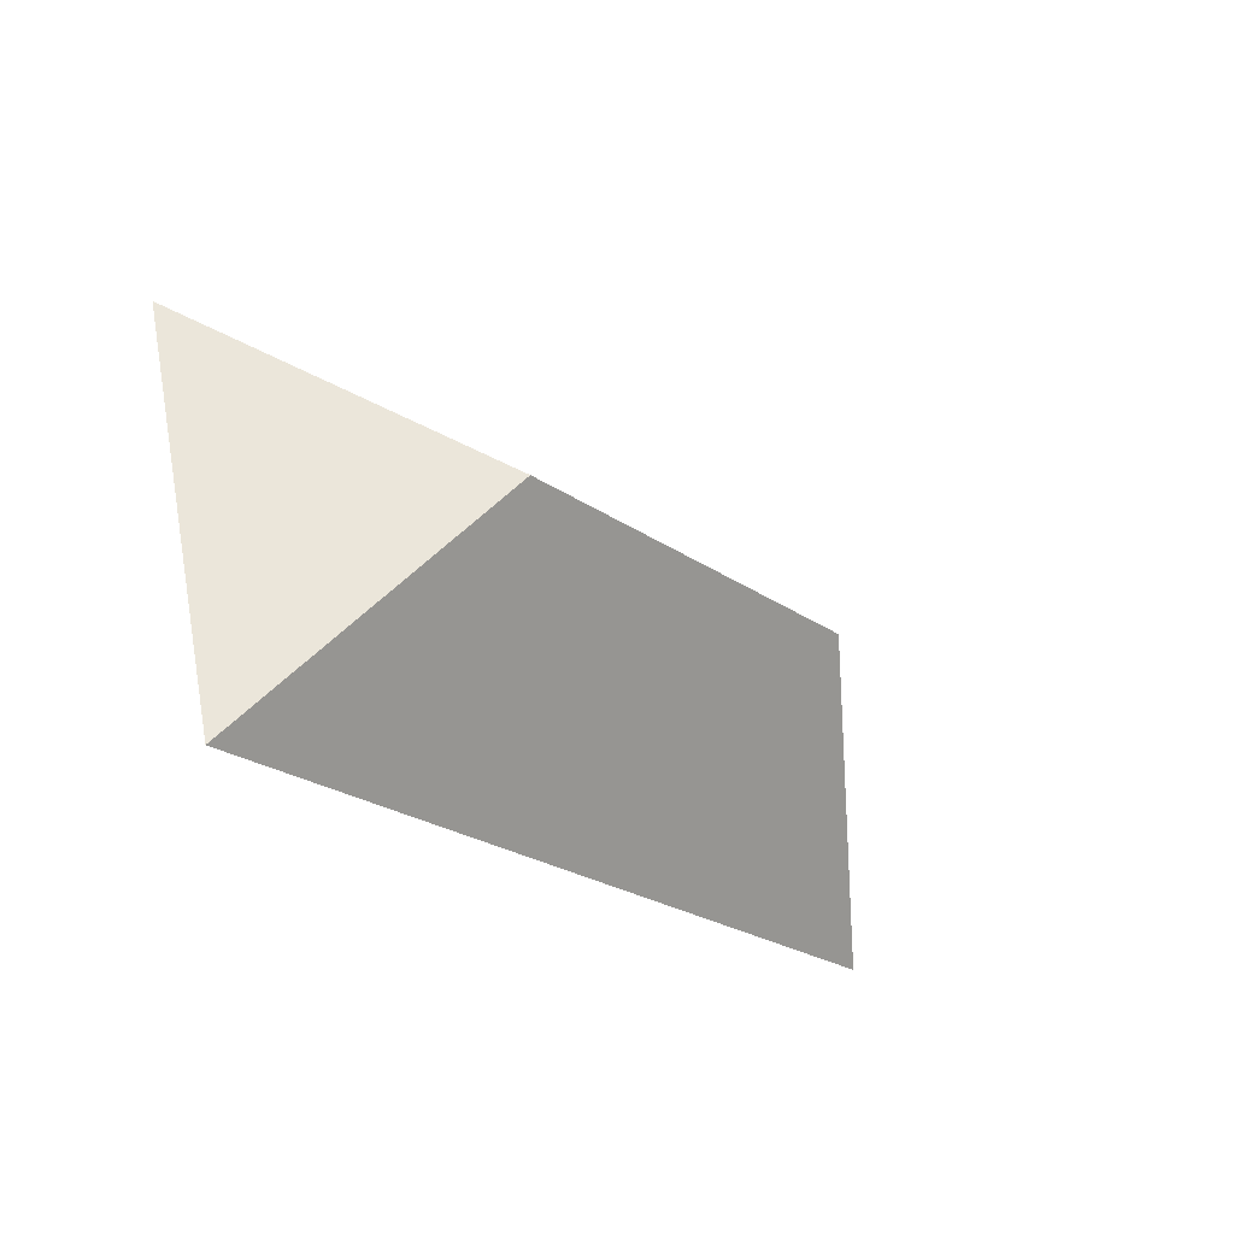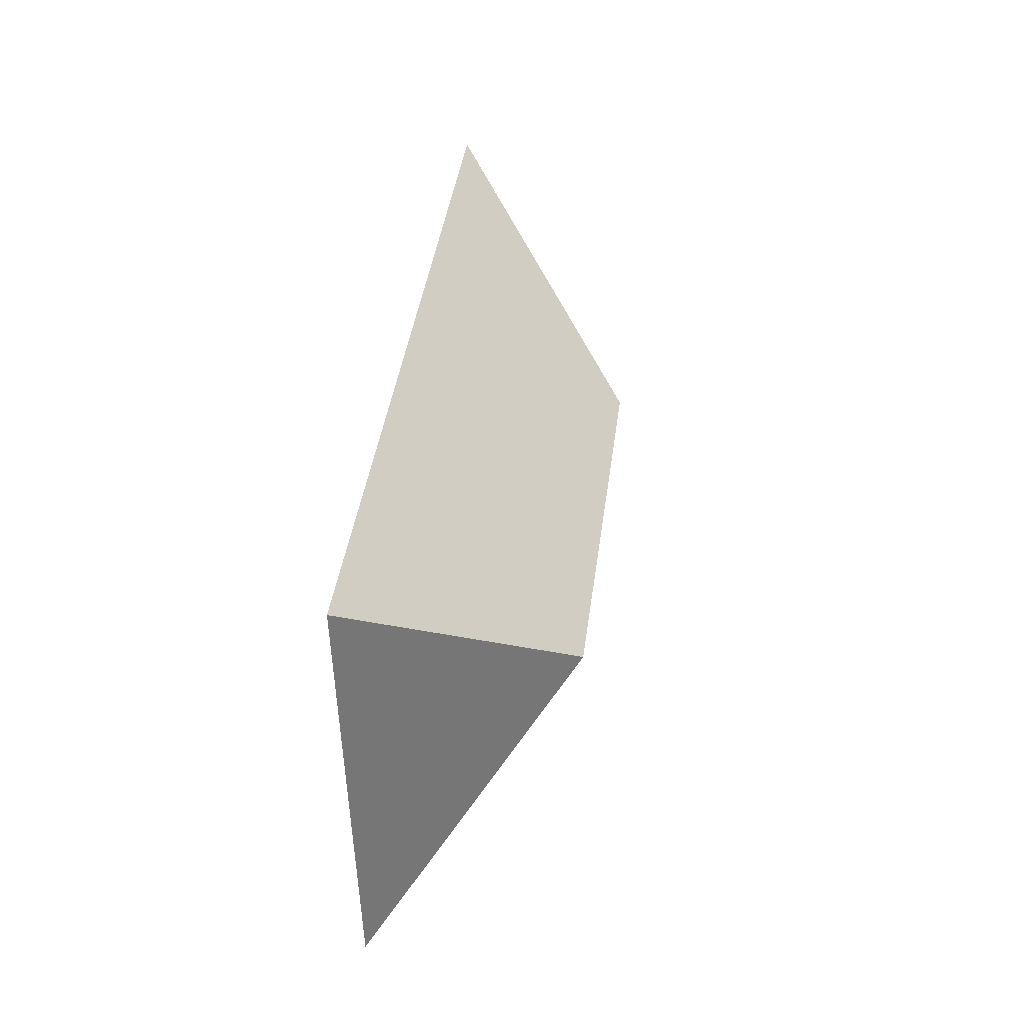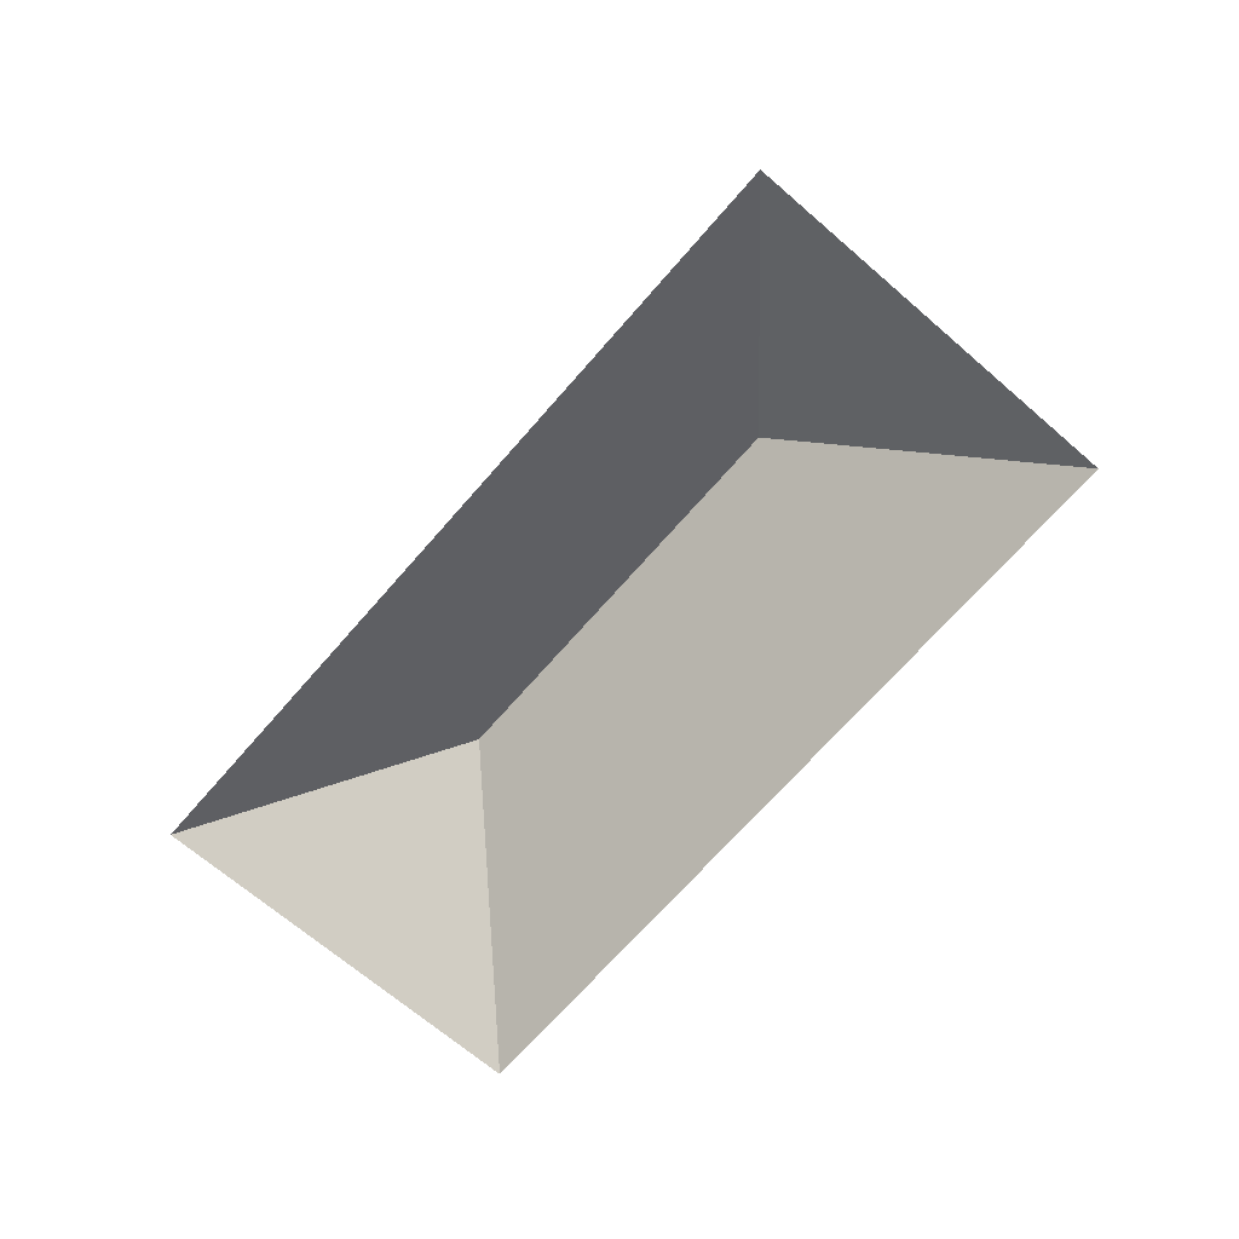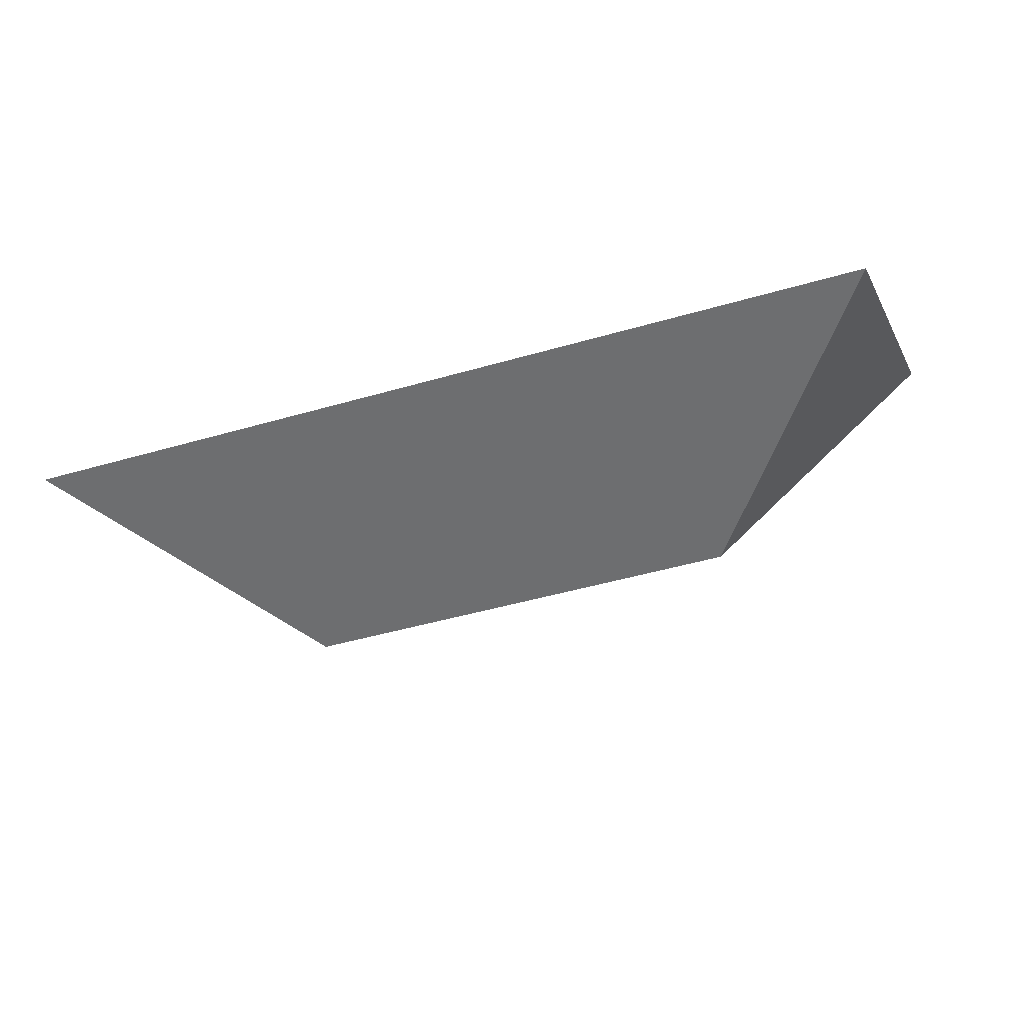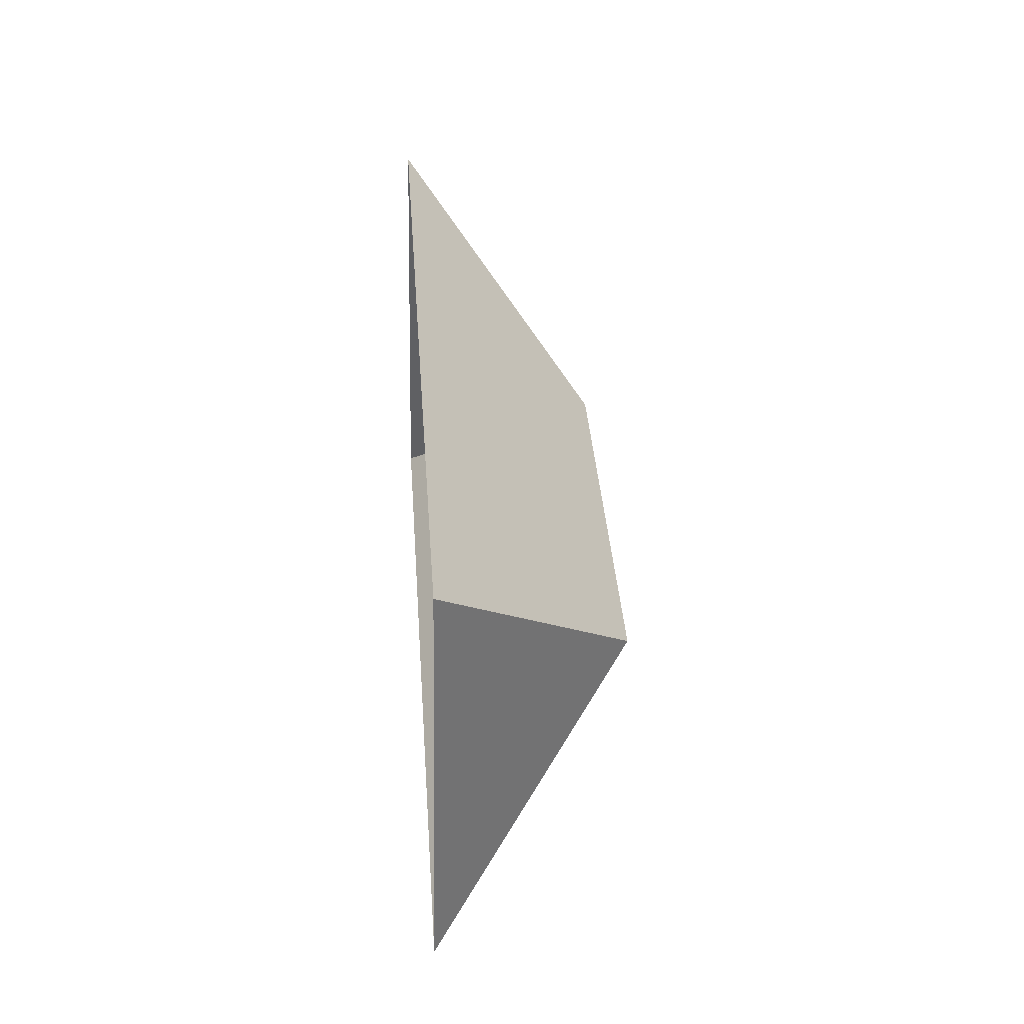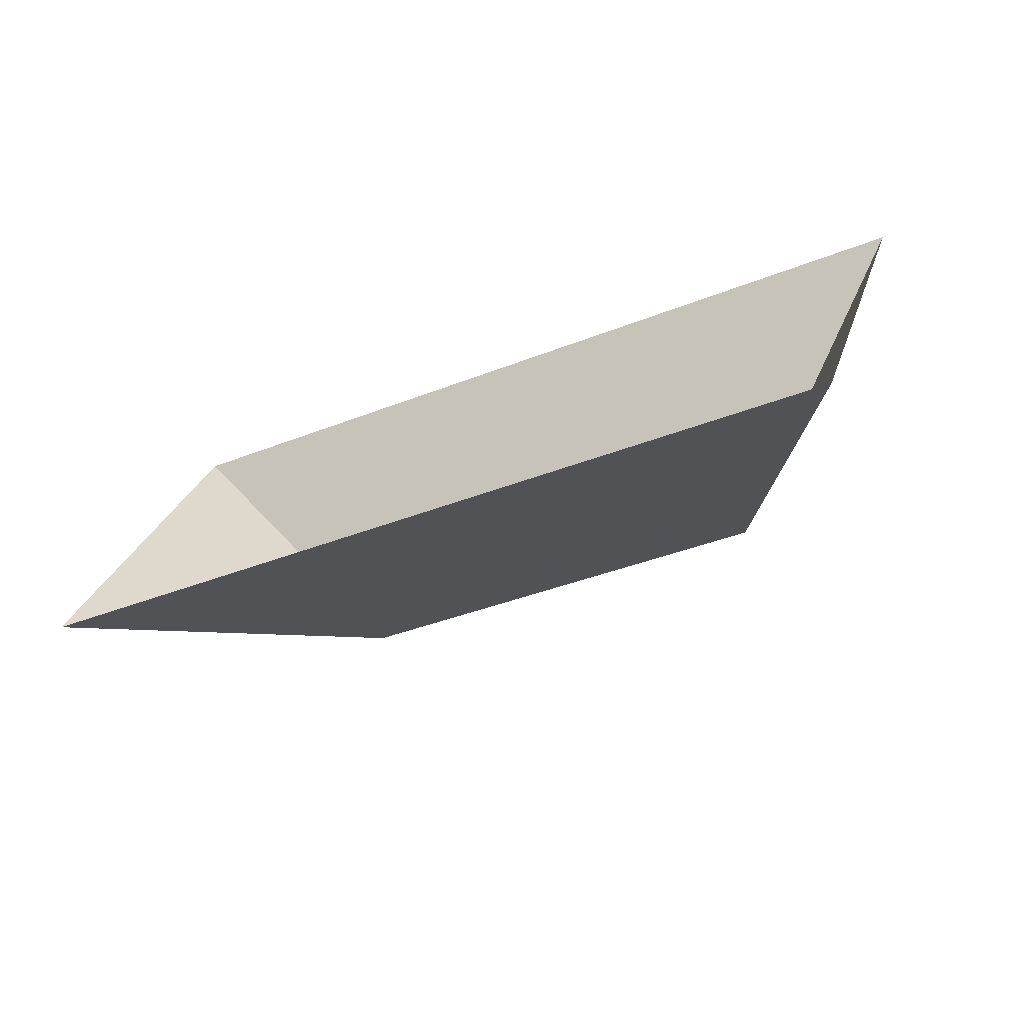
<metadata>
{"format":"obj","ext":"obj","renderer":"f3d","projection":"perspective","resolution":1024,"background":"white","views":[{"elev":-43.5,"azim":130.6,"up":"+Z"},{"elev":20.7,"azim":97.3,"up":"+Z"},{"elev":-68.3,"azim":-114.3,"up":"+Y"},{"elev":76.7,"azim":170.1,"up":"+Z"},{"elev":18.0,"azim":86.1,"up":"+Z"},{"elev":-71.0,"azim":23.8,"up":"+Z"}]}
</metadata>
<code>
o BK39_500_014029_0022_roof
v 59.45 75 -12.31
v 16.86 75 -155.5
v 113.4 145 -105.4
v 263.9 145 -150.2
v 310.7 75 -243
v 353.3 75 -99.68
v 59.45 0 -12.31
v 16.86 0 -155.5
v 310.7 0 -243
v 353.3 0 -99.68
f 1 6 4 3
f 2 1 3
f 2 5 4 3
f 5 6 4

</code>
